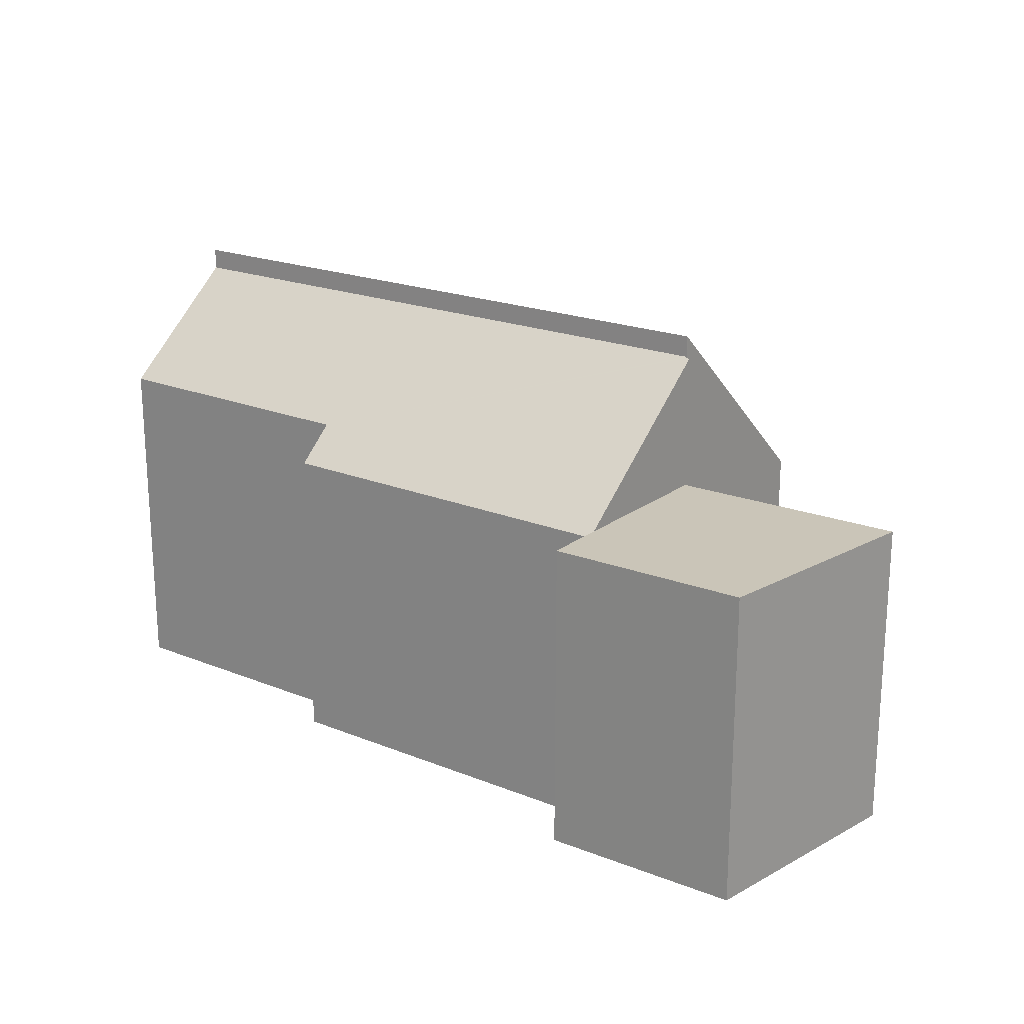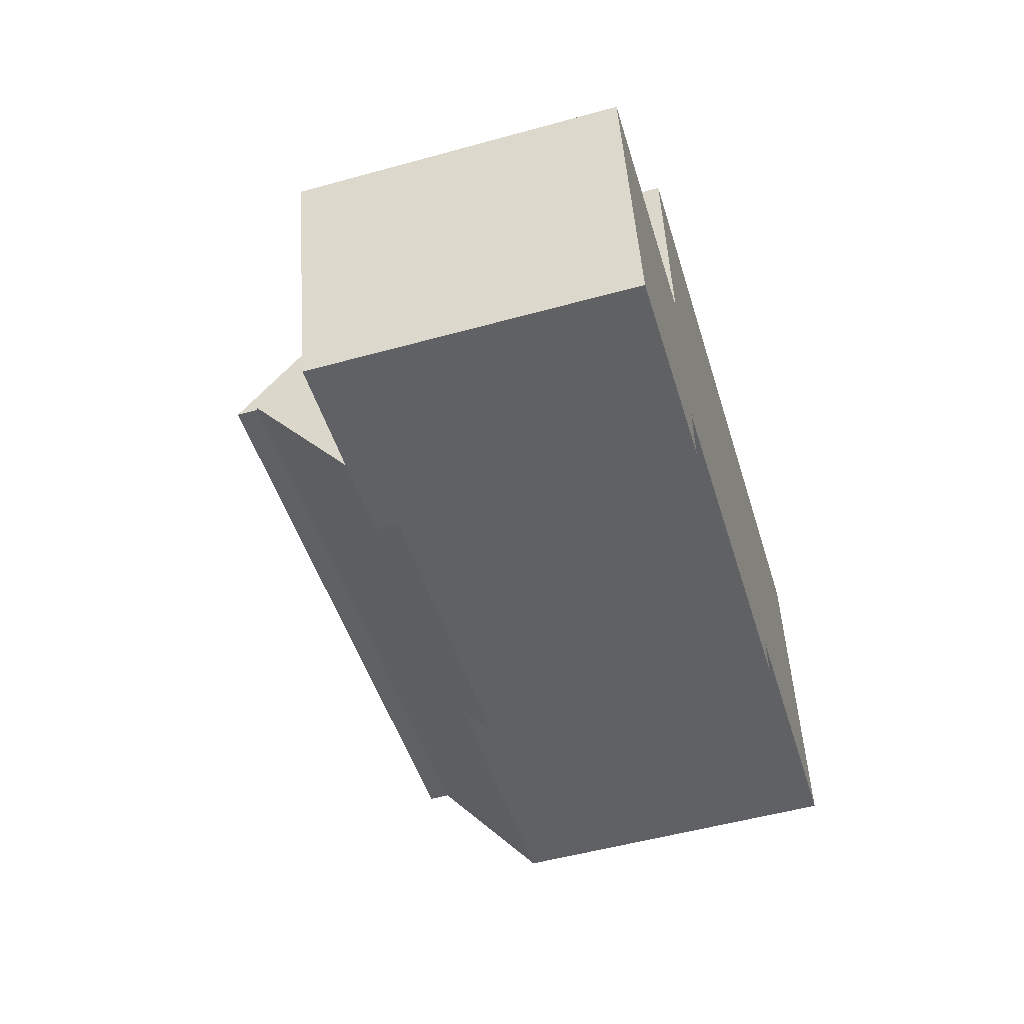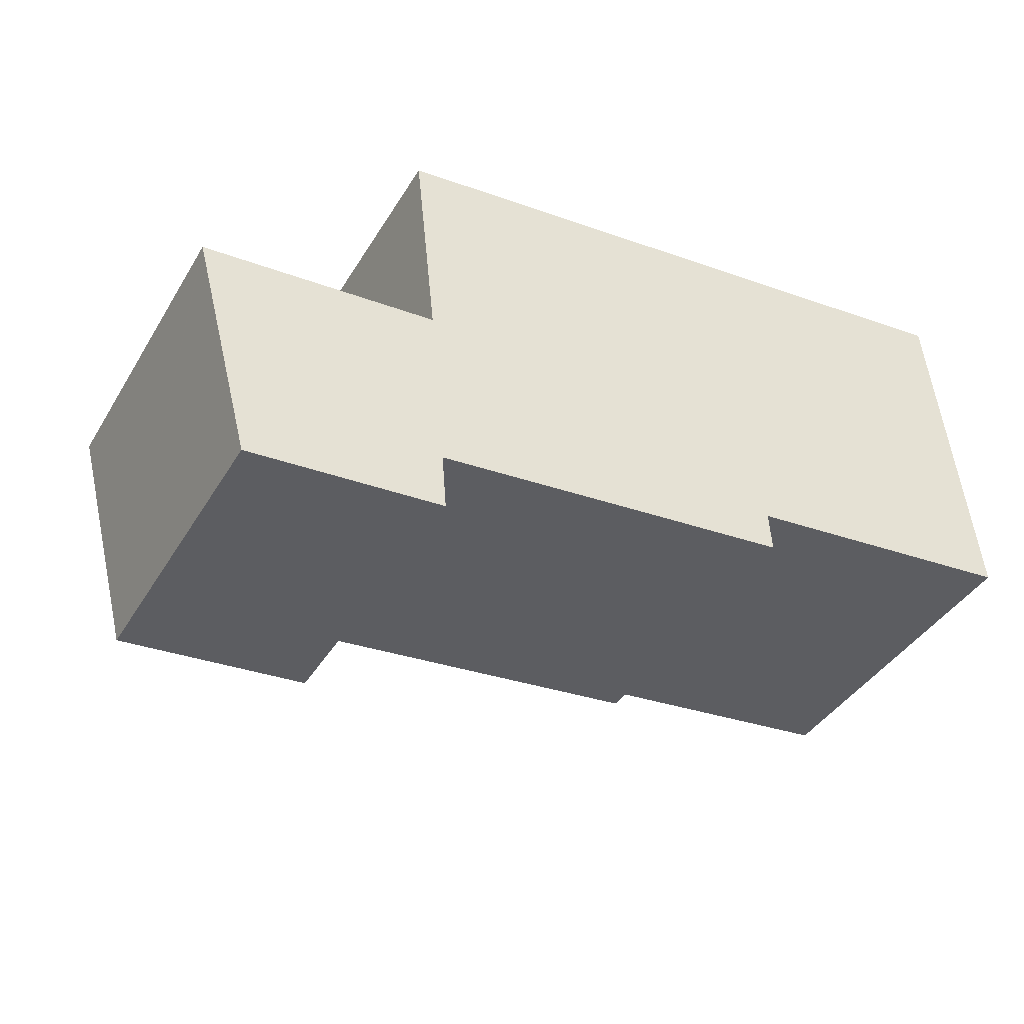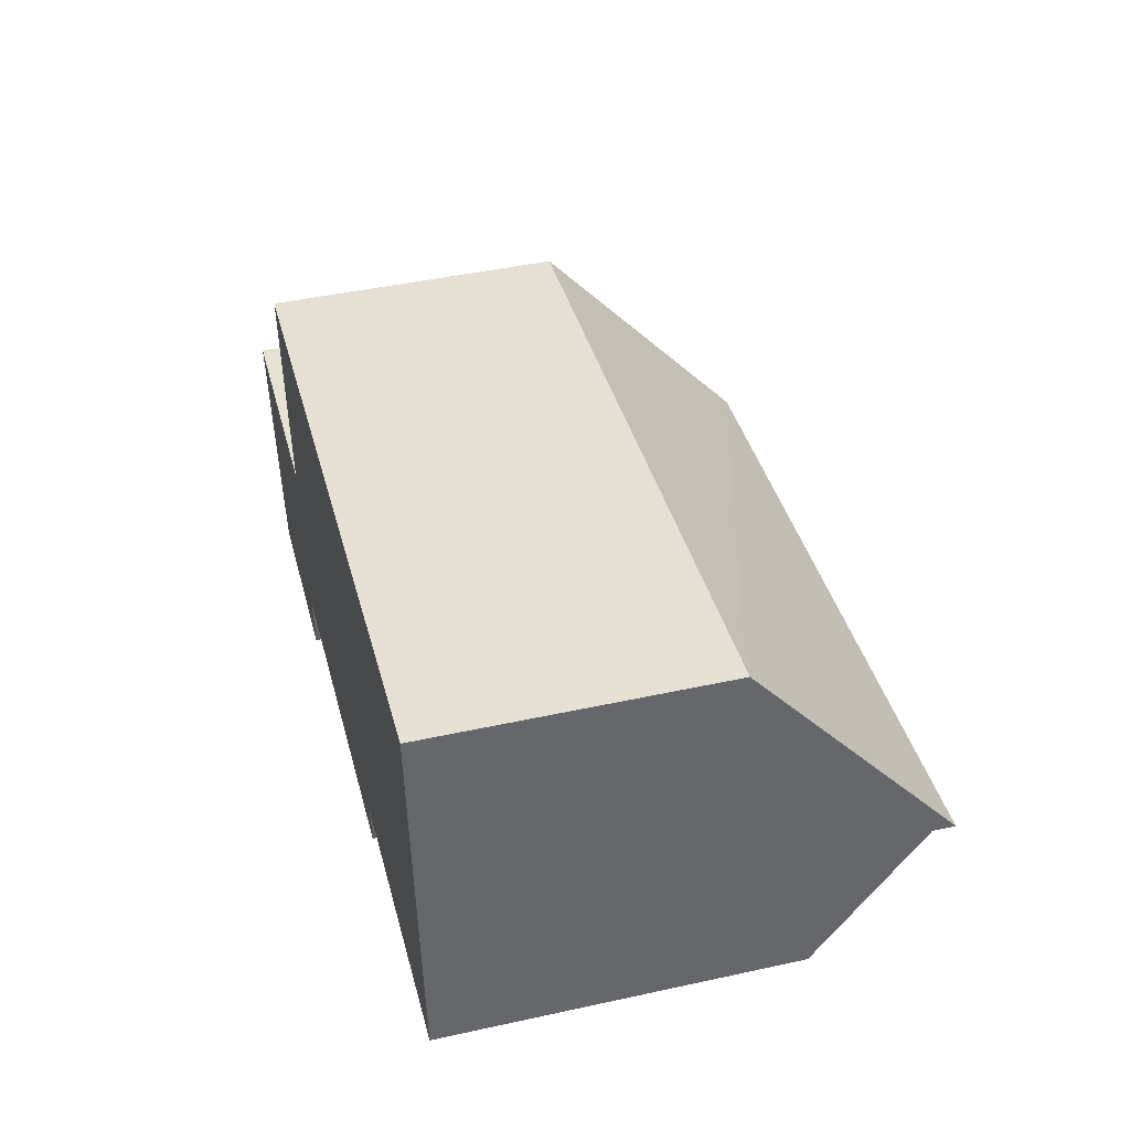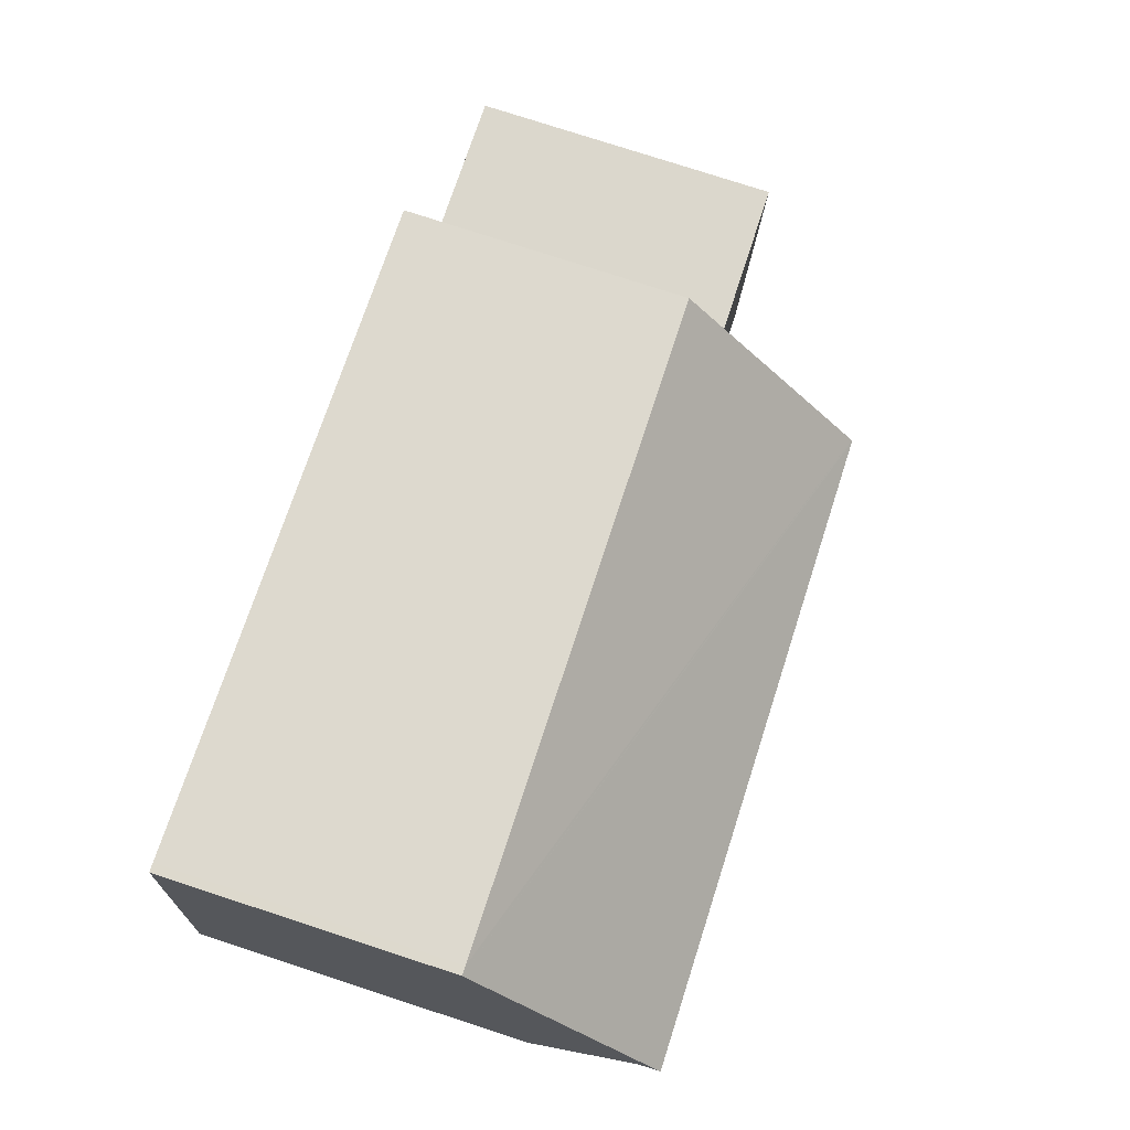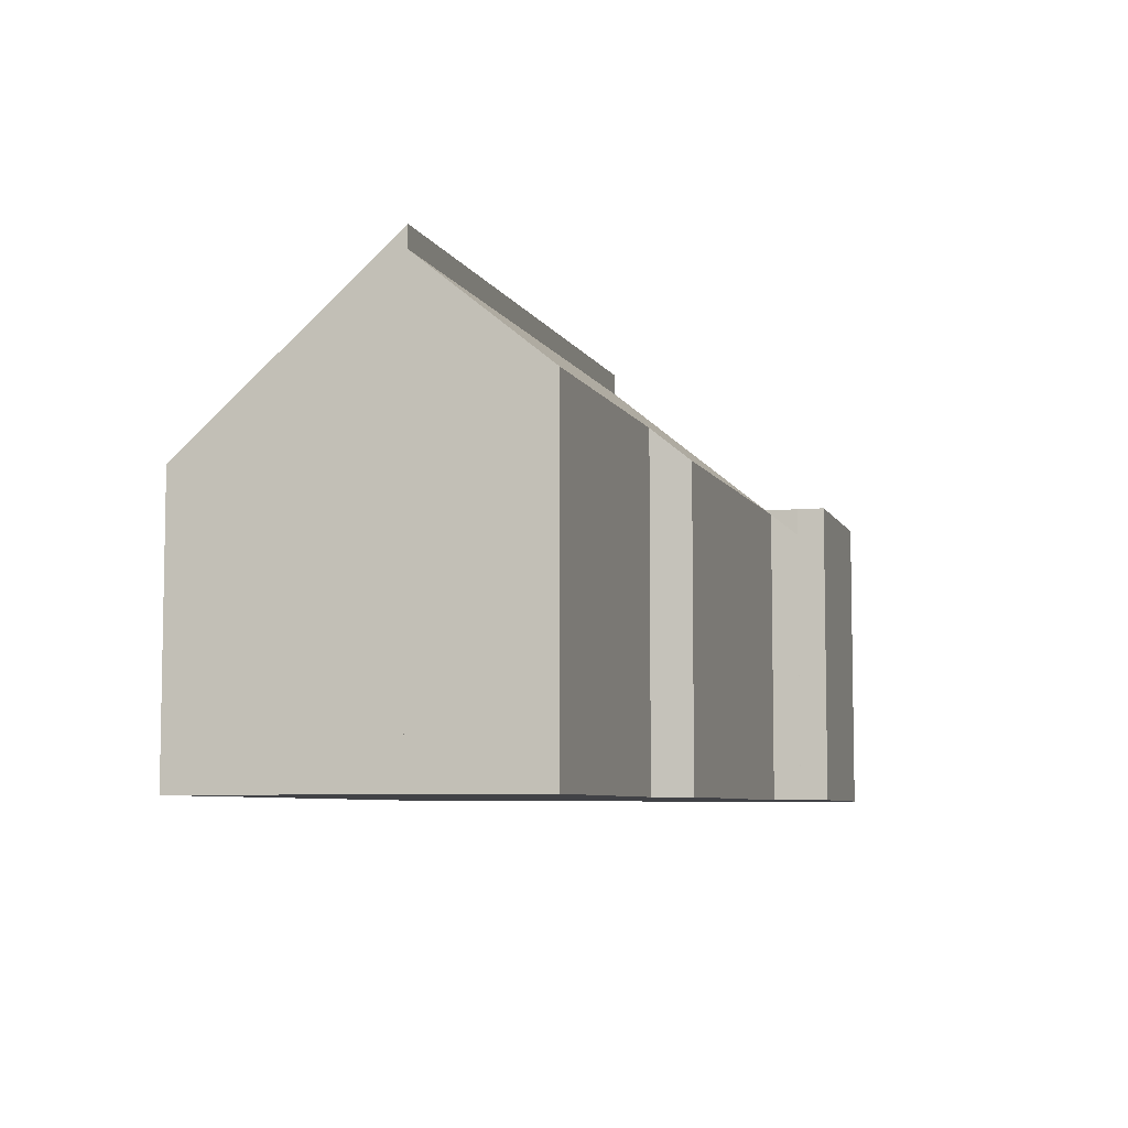
<metadata>
{"format":"obj","ext":"obj","renderer":"f3d","projection":"perspective","resolution":1024,"background":"white","views":[{"elev":20.5,"azim":-149.4,"up":"+Y"},{"elev":-52.9,"azim":-73.5,"up":"+Z"},{"elev":-40.2,"azim":-28.4,"up":"+Z"},{"elev":44.6,"azim":75.7,"up":"+Z"},{"elev":78.0,"azim":108.0,"up":"+Z"},{"elev":-6.6,"azim":101.1,"up":"+Y"}]}
</metadata>
<code>
v  1.43 7.483 -5.42
v  6.095 7.483 -4.352
v  6.15 7.483 -5.04
v  6.007 7.483 -3.529
v  5.581 7.483 0.452
v  0.011 7.483 -0.041
v  3.212 7.483 0.26
v  0 7.483 4.582e-16
v  0 0 0
v  5.581 -2.768e-17 0.452
v  3.212 -1.592e-17 0.26
v  6.095 2.665e-16 -4.352
v  6.007 2.161e-16 -3.529
v  6.15 3.086e-16 -5.04
v  1.43 3.319e-16 -5.42
v  0.011 2.511e-18 -0.041
v  6.04 7.367 -3.67
v  14.81 8.171 -1.85
v  14.87 7.39 -2.81
v  5.581 10.73 0.452
v  5.68 10.73 0.46
v  21.32 10.76 1.965
v  21.65 8.2 -1.17
v  5.677 10.76 0.492
v  5.677 -3.013e-17 0.492
v  21.32 -1.203e-16 1.965
v  5.68 -2.817e-17 0.46
v  21.65 7.164e-17 -1.17
v  14.81 1.133e-16 -1.85
v  14.87 1.721e-16 -2.81
v  6.04 2.247e-16 -3.67
v  6.095 6.811 -4.352
v  5.677 11.27 0.492
v  20.76 6.688 7.15
v  21.32 11.27 1.965
v  5.673 11.24 0.525
v  20.55 6.69 7.128
v  5.15 6.69 5.48
v  5.15 -3.356e-16 5.48
v  20.55 -4.365e-16 7.128
v  20.76 -4.378e-16 7.15
v  5.673 -3.215e-17 0.525
g defaultobject
f 1 2 3
f 2 1 4
f 4 1 5
f 5 1 6
f 5 6 7
f 7 6 8
f 9 7 8
f 7 9 5
f 5 9 10
f 10 9 11
f 10 4 5
f 4 10 2
f 2 10 12
f 12 10 13
f 12 3 2
f 3 12 14
f 14 1 3
f 1 14 15
f 6 9 8
f 9 6 1
f 9 1 16
f 16 1 15
f 11 13 10
f 13 11 9
f 13 9 16
f 13 16 15
f 13 15 12
f 12 15 14
f 17 18 19
f 20 21 4
f 18 22 23
f 22 18 24
f 24 18 21
f 21 18 17
f 21 17 4
f 25 22 24
f 22 25 26
f 10 21 20
f 21 10 27
f 26 23 22
f 23 26 28
f 29 19 18
f 19 29 30
f 31 32 17
f 32 31 12
f 28 18 23
f 18 28 29
f 30 17 19
f 17 30 31
f 4 10 20
f 10 4 32
f 10 32 12
f 10 12 13
f 21 25 24
f 25 21 27
f 31 13 12
f 13 31 10
f 10 31 30
f 10 30 27
f 27 30 25
f 25 30 29
f 25 29 26
f 26 29 28
f 33 34 35
f 34 33 36
f 34 36 37
f 37 36 38
f 39 37 38
f 37 39 40
f 37 40 34
f 34 40 41
f 34 26 35
f 26 34 41
f 26 33 35
f 33 26 25
f 25 36 33
f 36 25 38
f 38 25 39
f 39 25 42
f 40 26 41
f 26 40 39
f 26 39 25
f 25 39 42

</code>
